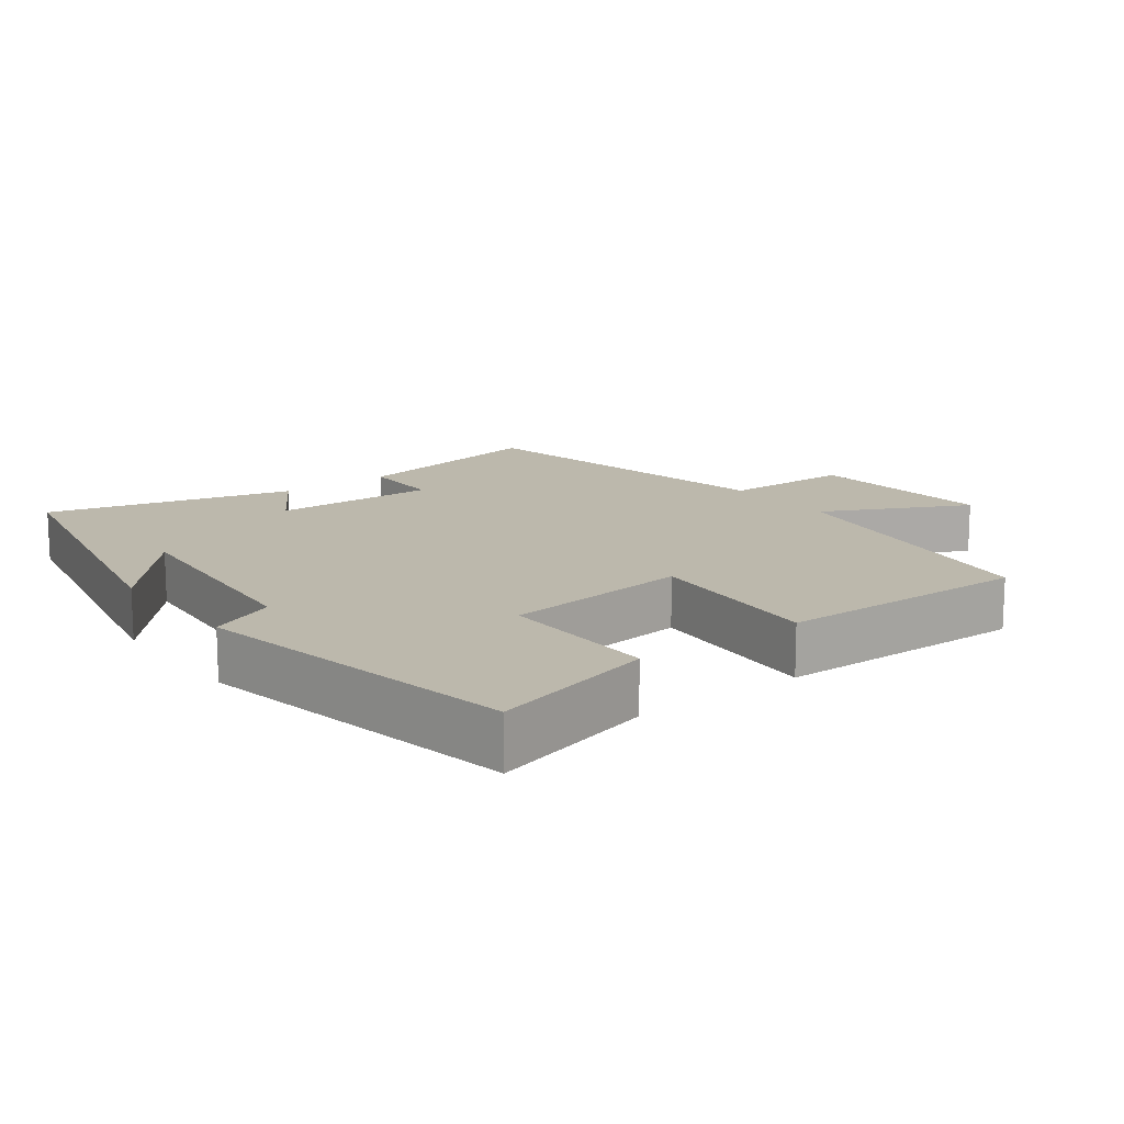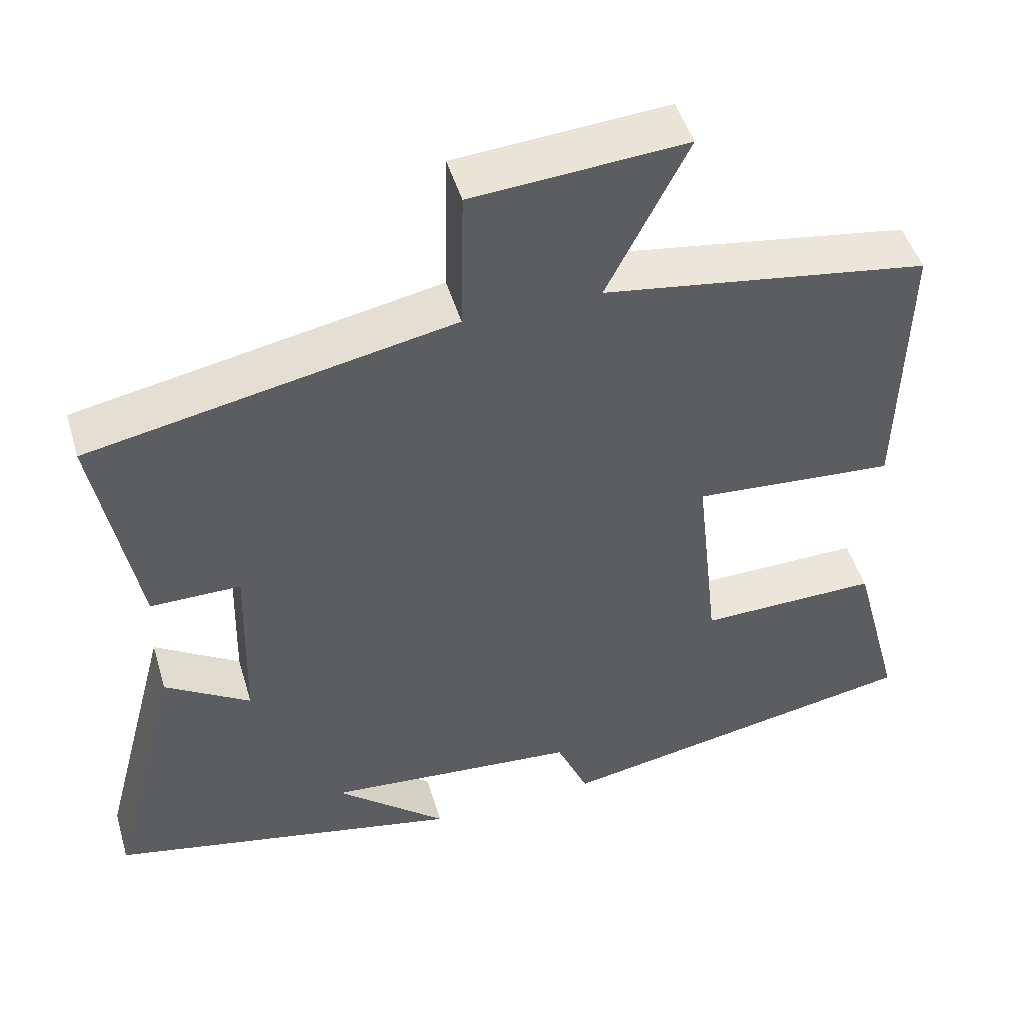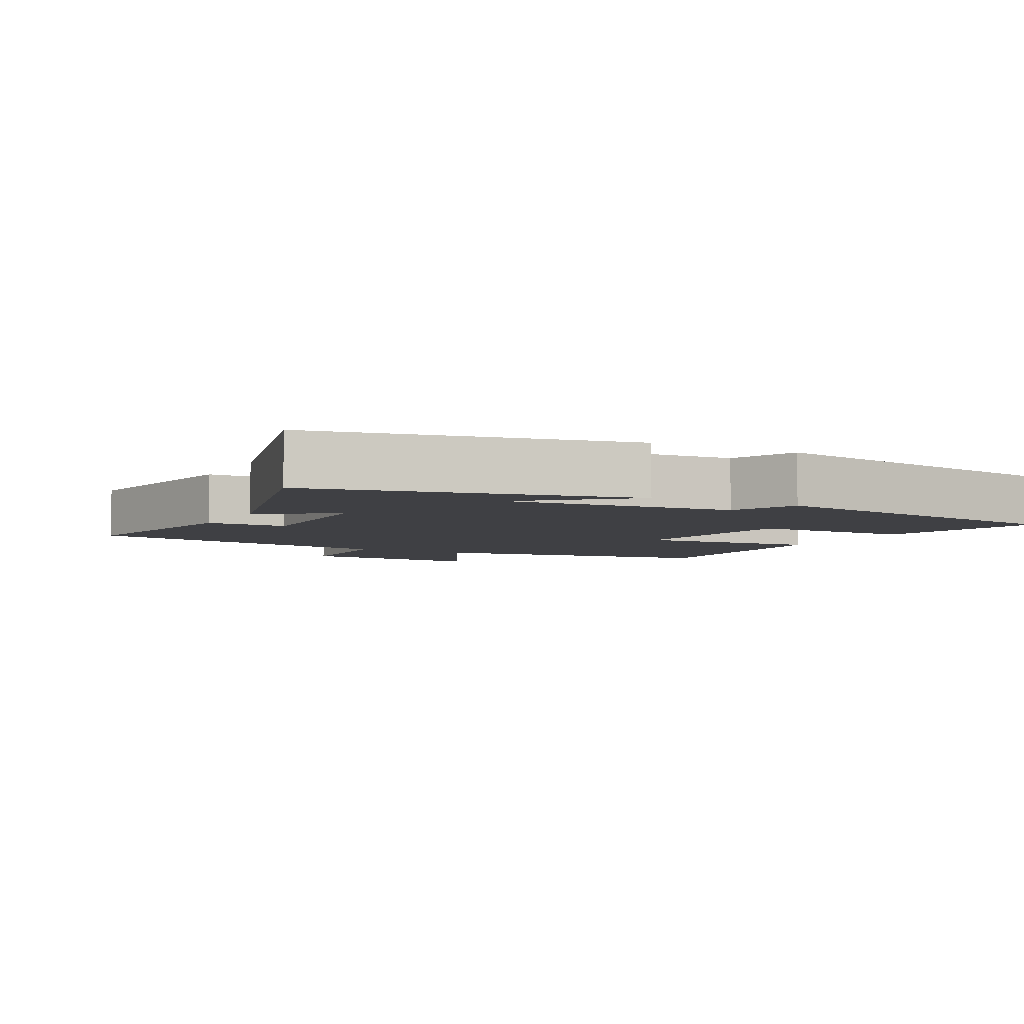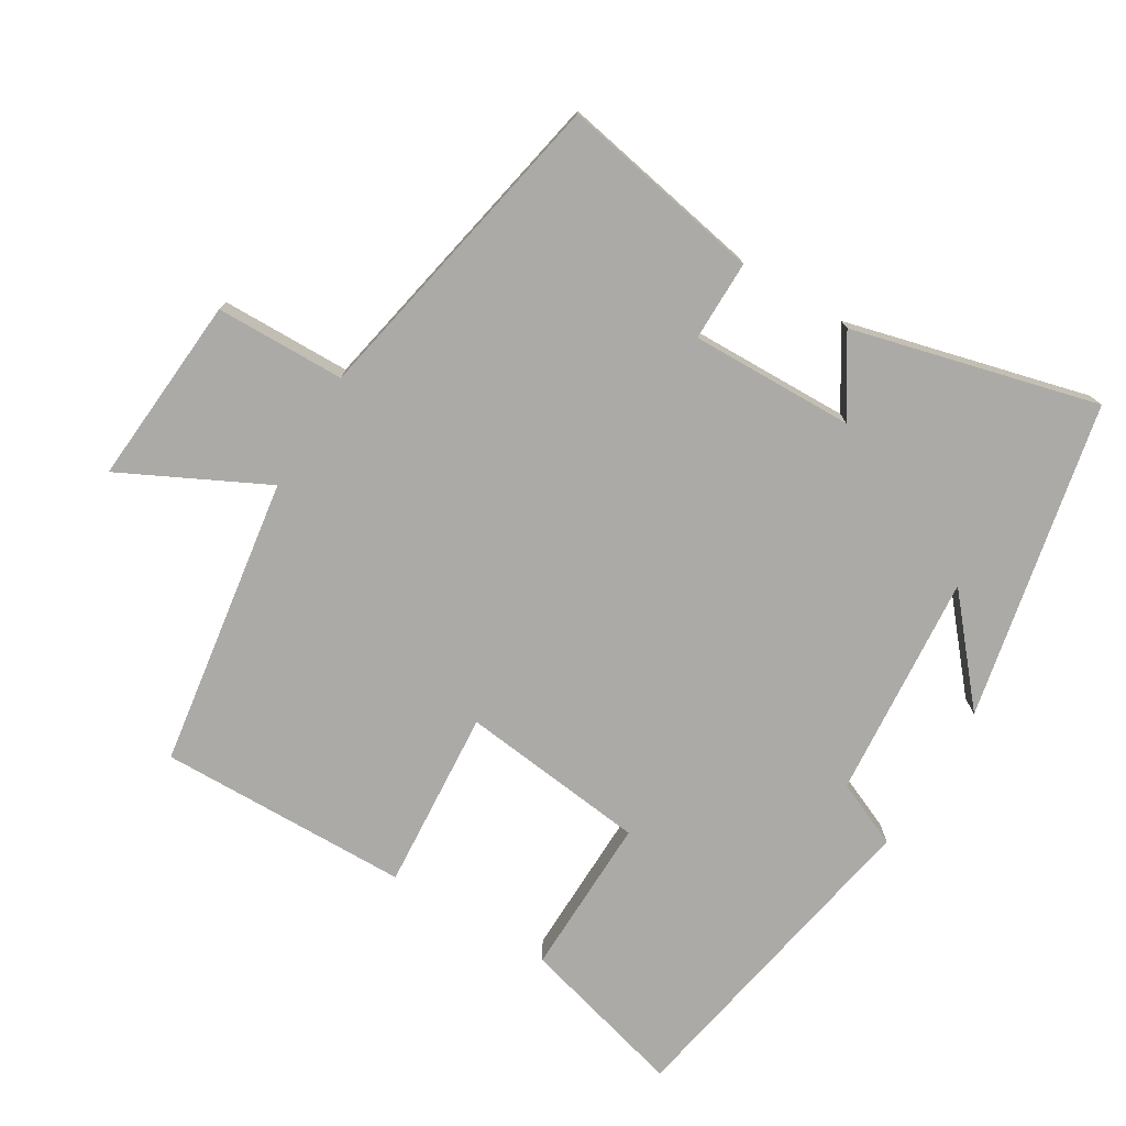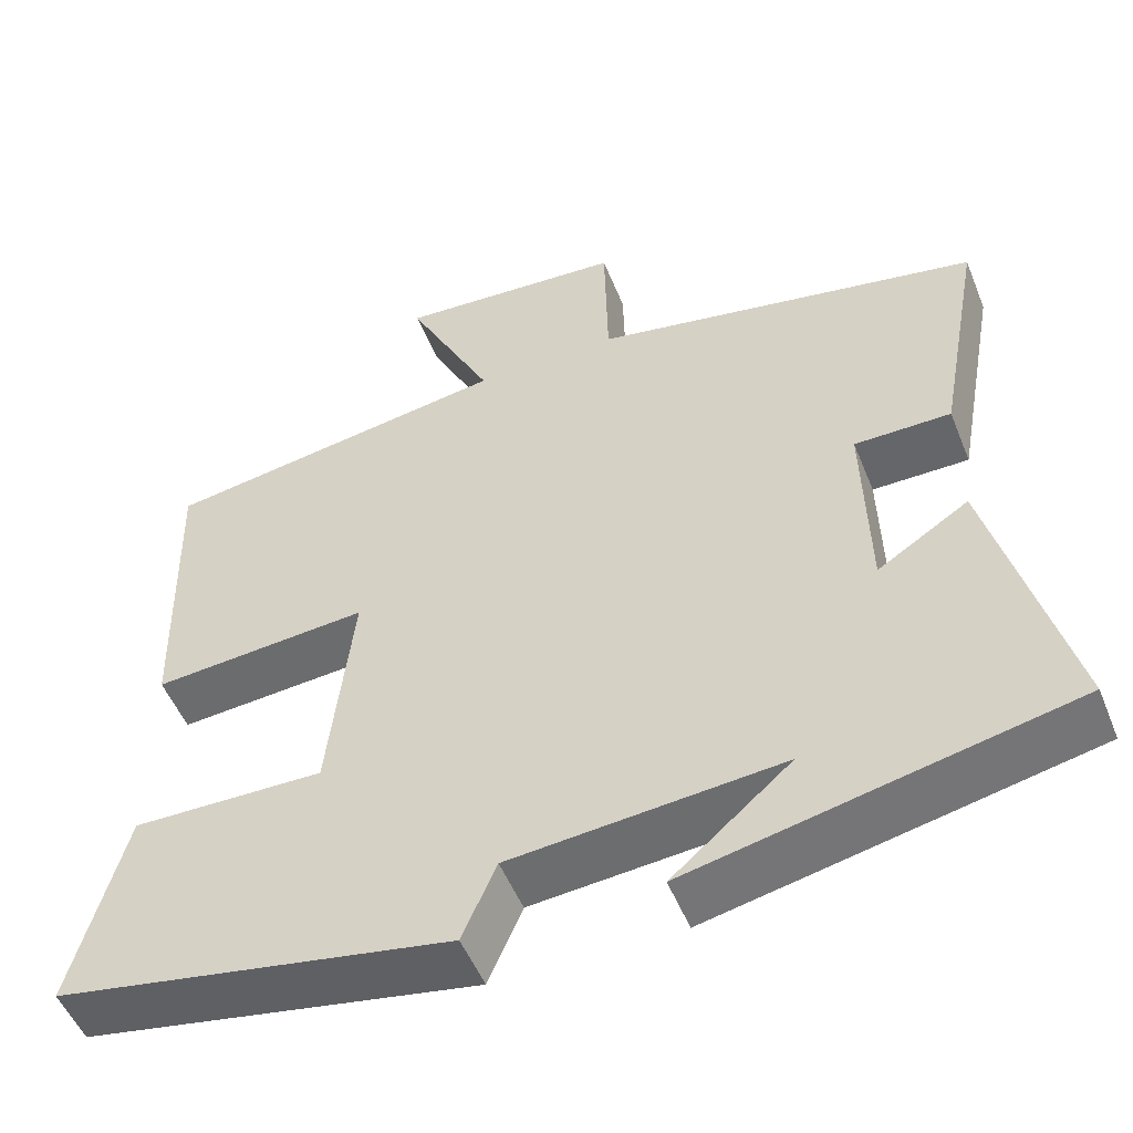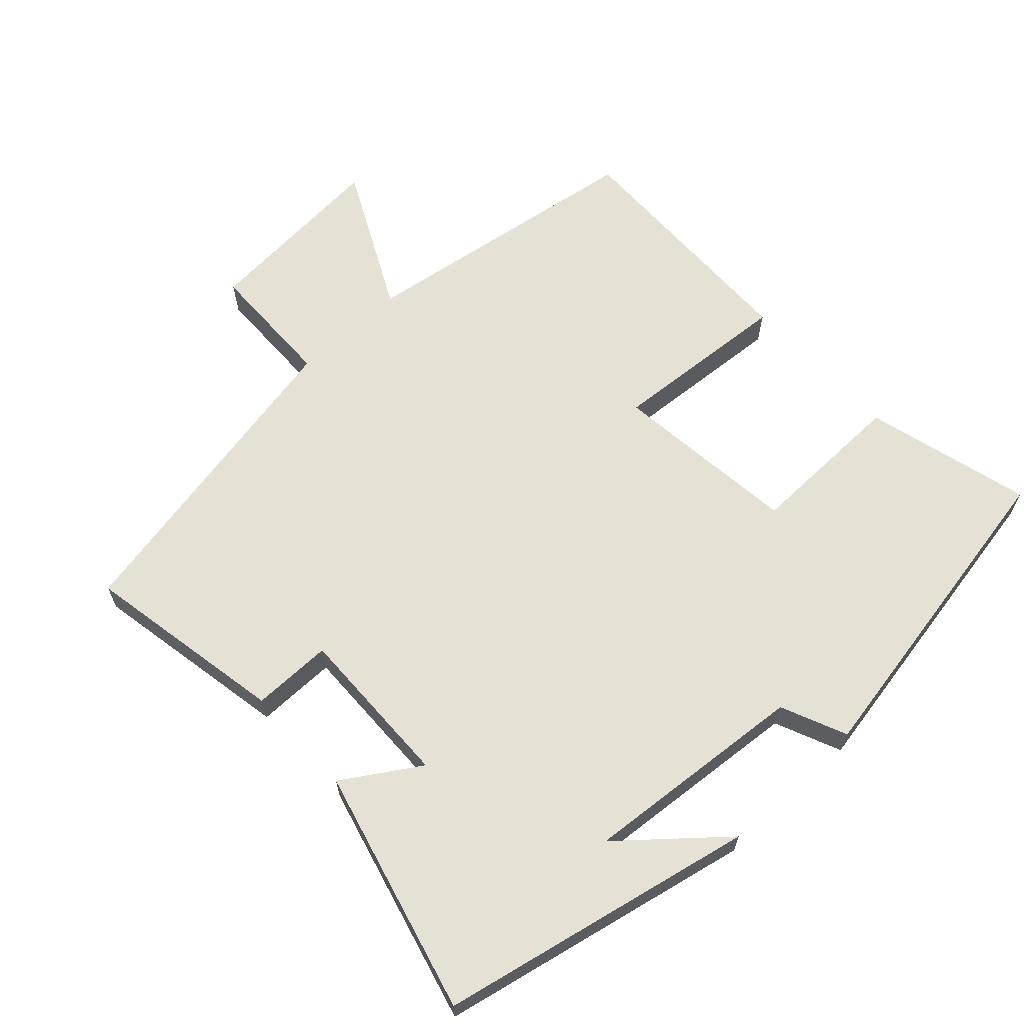
<metadata>
{"format":"obj","ext":"obj","renderer":"f3d","projection":"perspective","resolution":1024,"background":"white","views":[{"elev":14.6,"azim":-127.2,"up":"+Y"},{"elev":48.2,"azim":163.6,"up":"+Z"},{"elev":-5.1,"azim":152.1,"up":"+Y"},{"elev":-75.9,"azim":58.7,"up":"+Y"},{"elev":-51.7,"azim":21.7,"up":"+Z"},{"elev":64.7,"azim":137.2,"up":"+Y"}]}
</metadata>
<code>
v -0.564 0.07 -0.414
v -0.5 0.07 -0.174
v -0.269 0.07 -0.178
v -0.239 0.07 0.092
v -0.5 0.07 0.072
v -0.508 0.07 0.435
v -0.088 0.07 0.5
v -0.192 0.07 0.707
v 0.082 0.07 0.687
v 0.086 0.07 0.5
v 0.554 0.07 0.409
v 0.5 0.07 0.116
v 0.384 0.07 0.116
v 0.39 0.07 -0.12
v 0.5 0.07 -0.05
v 0.592 0.07 -0.403
v 0.135 0.07 -0.5
v 0.278 0.07 -0.377
v -0.048 0.07 -0.405
v -0.089 0.07 -0.5
v -0.564 0 -0.414
v -0.5 0 -0.174
v -0.269 0 -0.178
v -0.239 0 0.092
v -0.5 0 0.072
v -0.508 0 0.435
v -0.088 0 0.5
v -0.192 0 0.707
v 0.082 0 0.687
v 0.086 0 0.5
v 0.554 0 0.409
v 0.5 0 0.116
v 0.384 0 0.116
v 0.39 0 -0.12
v 0.5 0 -0.05
v 0.592 0 -0.403
v 0.135 0 -0.5
v 0.278 0 -0.377
v -0.048 0 -0.405
v -0.089 0 -0.5
f 19 20 1 2
f 18 19 2 3
f 16 17 18
f 14 15 16 18
f 13 14 18 3
f 10 11 12 13
f 10 13 3 4
f 7 8 9 10
f 6 7 10
f 4 5 6 10
f 22 21 40 39
f 23 22 39 38
f 38 37 36
f 38 36 35 34
f 23 38 34 33
f 33 32 31 30
f 24 23 33 30
f 30 29 28 27
f 30 27 26
f 30 26 25 24
f 1 21 22 2
f 2 22 23 3
f 3 23 24 4
f 4 24 25 5
f 5 25 26 6
f 6 26 27 7
f 7 27 28 8
f 8 28 29 9
f 9 29 30 10
f 10 30 31 11
f 11 31 32 12
f 12 32 33 13
f 13 33 34 14
f 14 34 35 15
f 15 35 36 16
f 16 36 37 17
f 17 37 38 18
f 18 38 39 19
f 19 39 40 20
f 20 40 21 1

</code>
